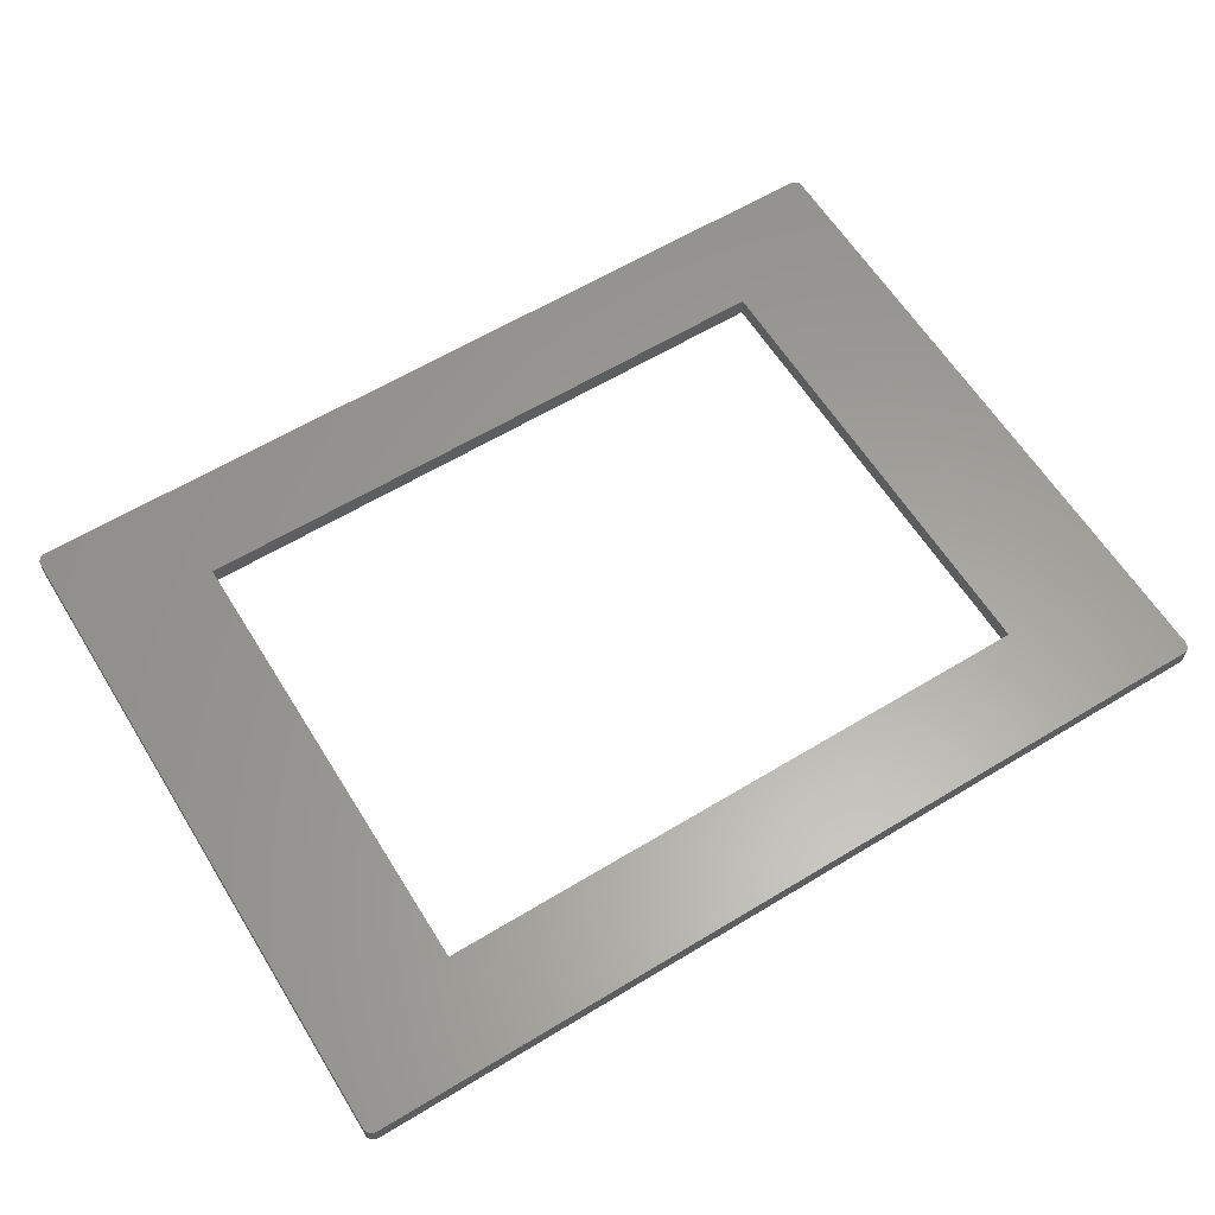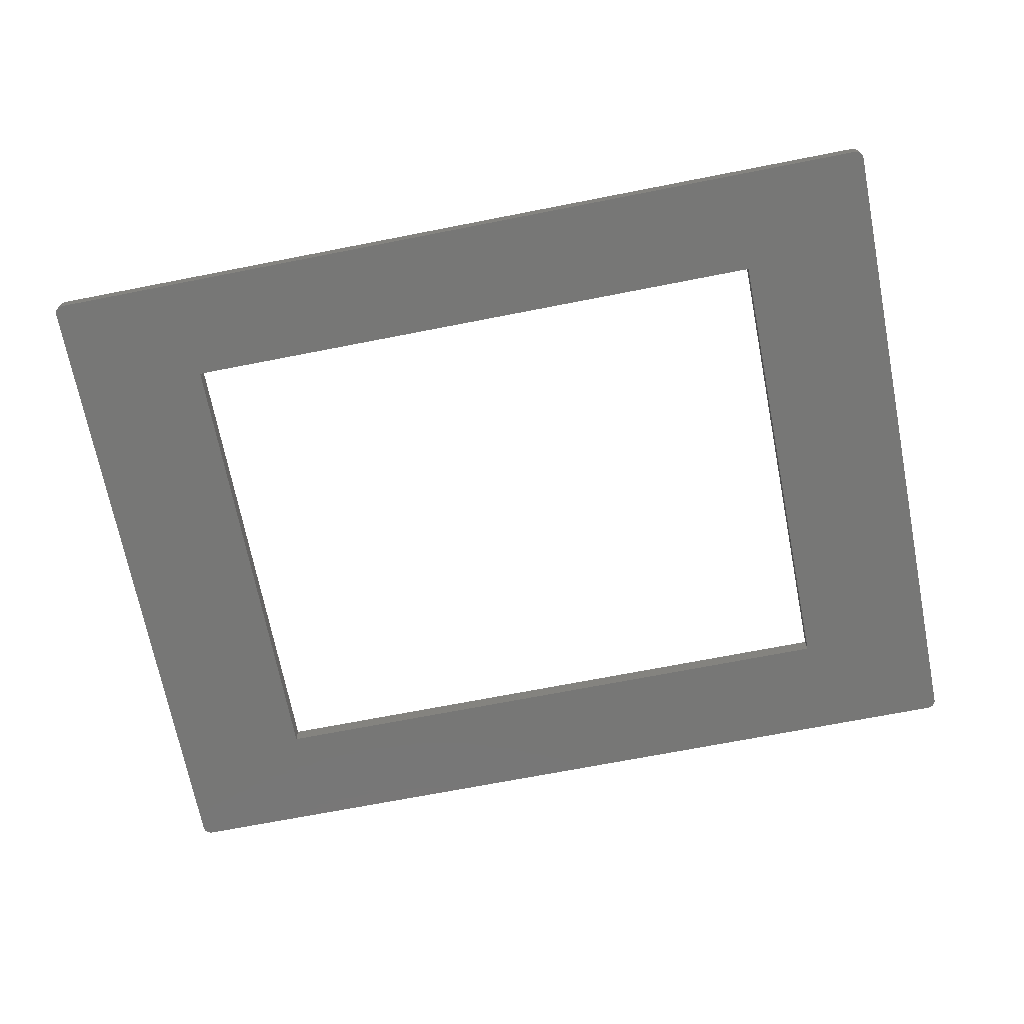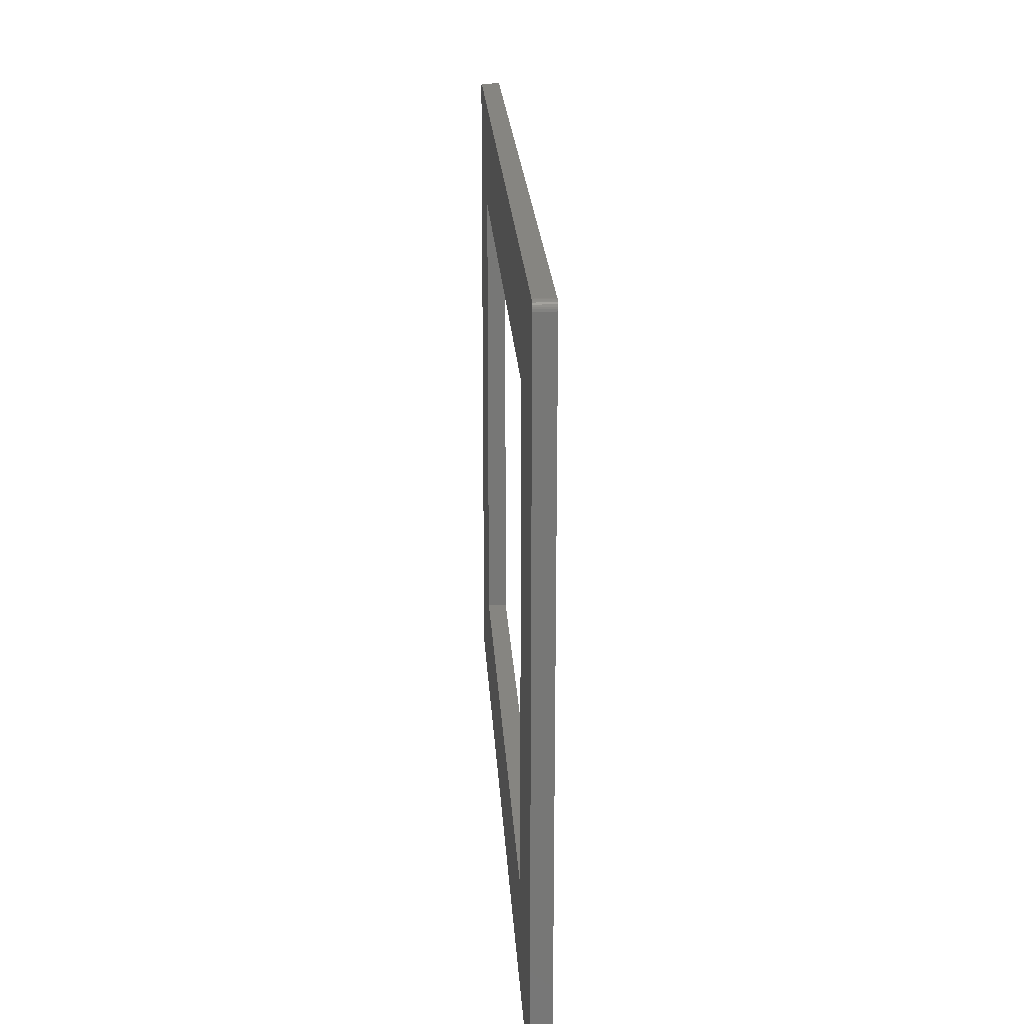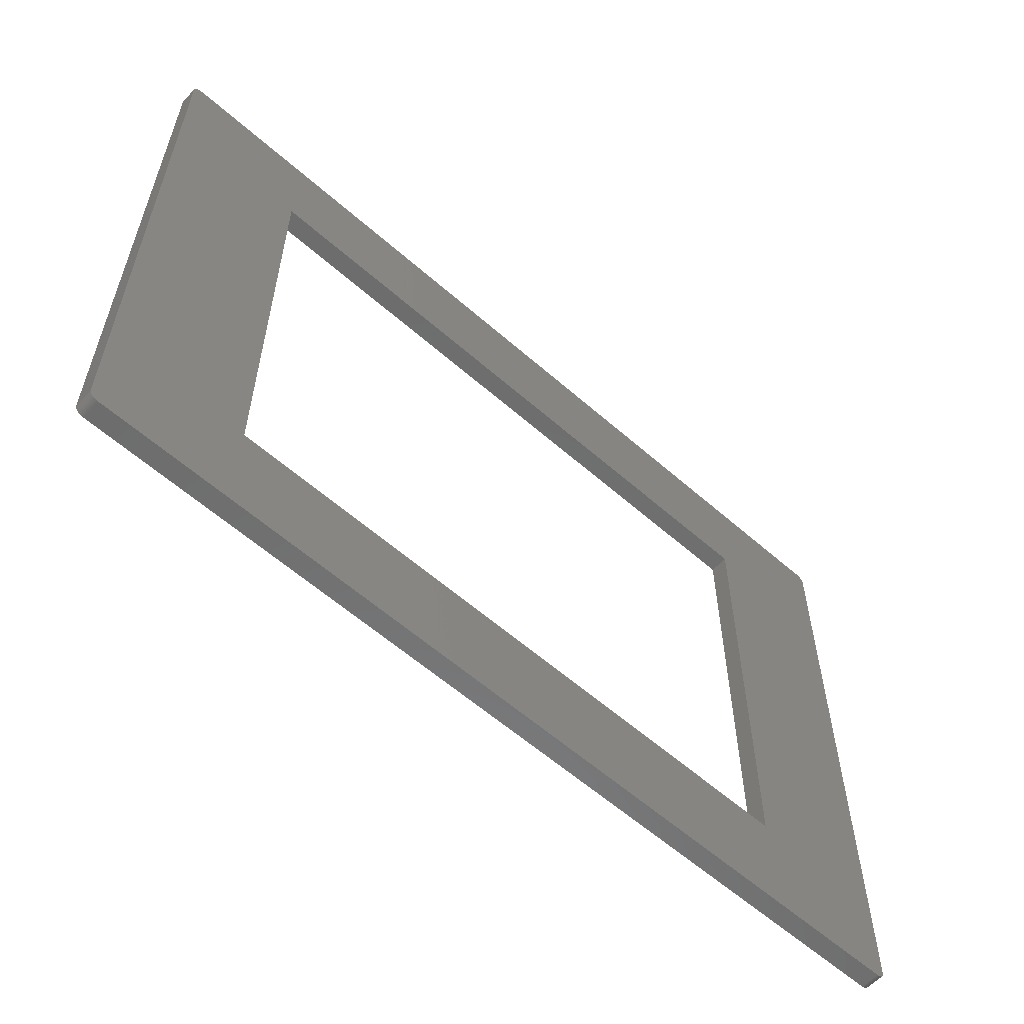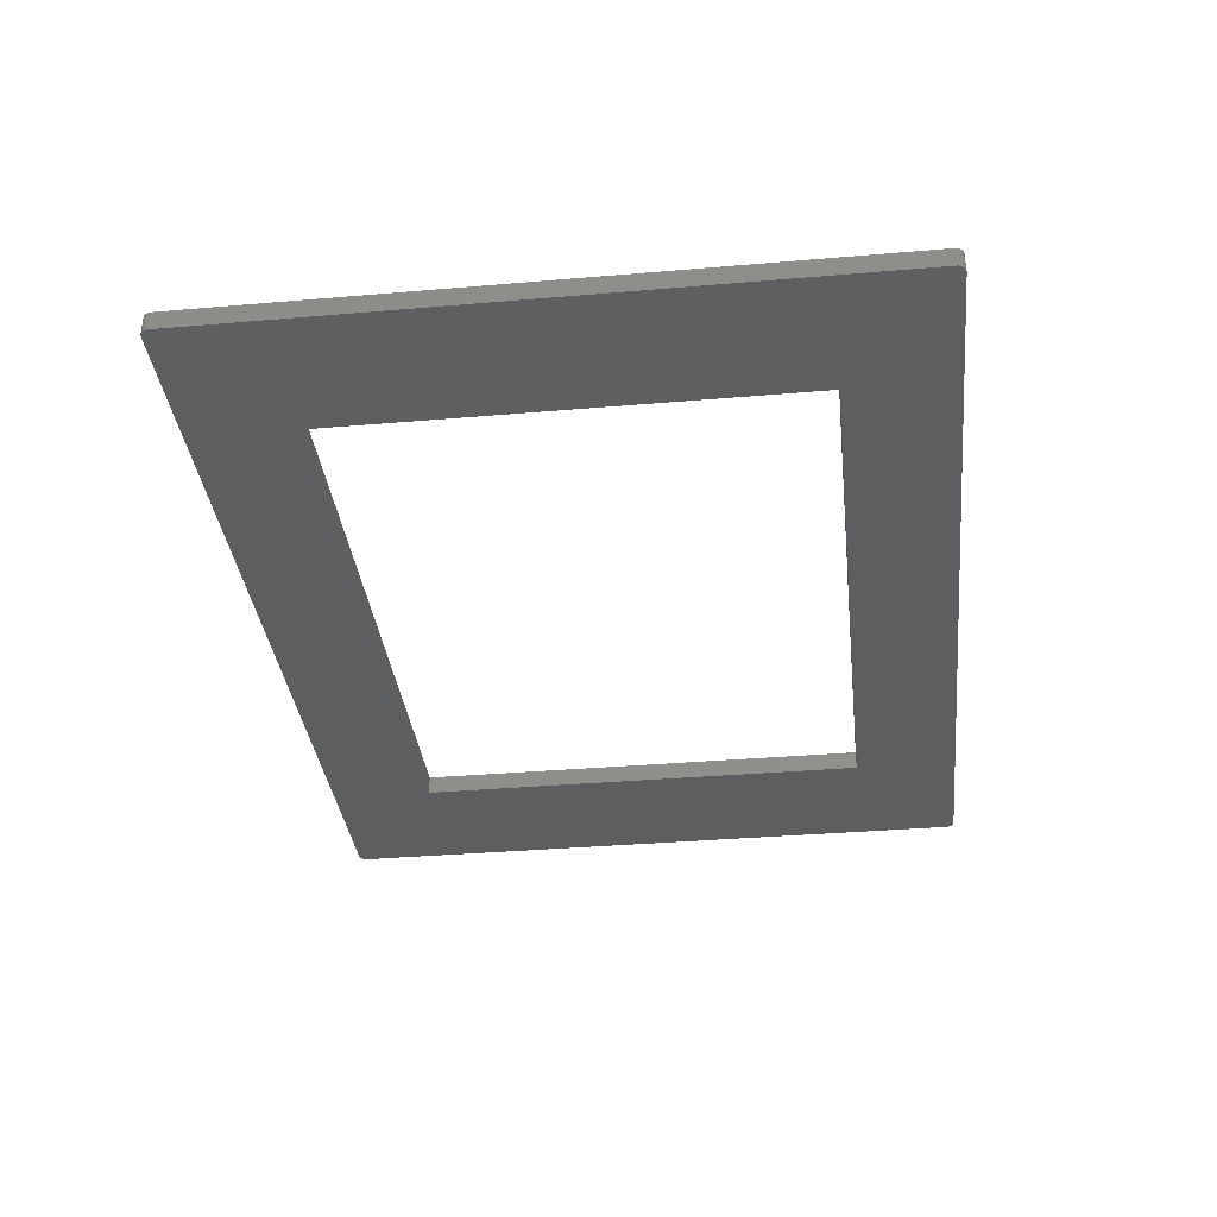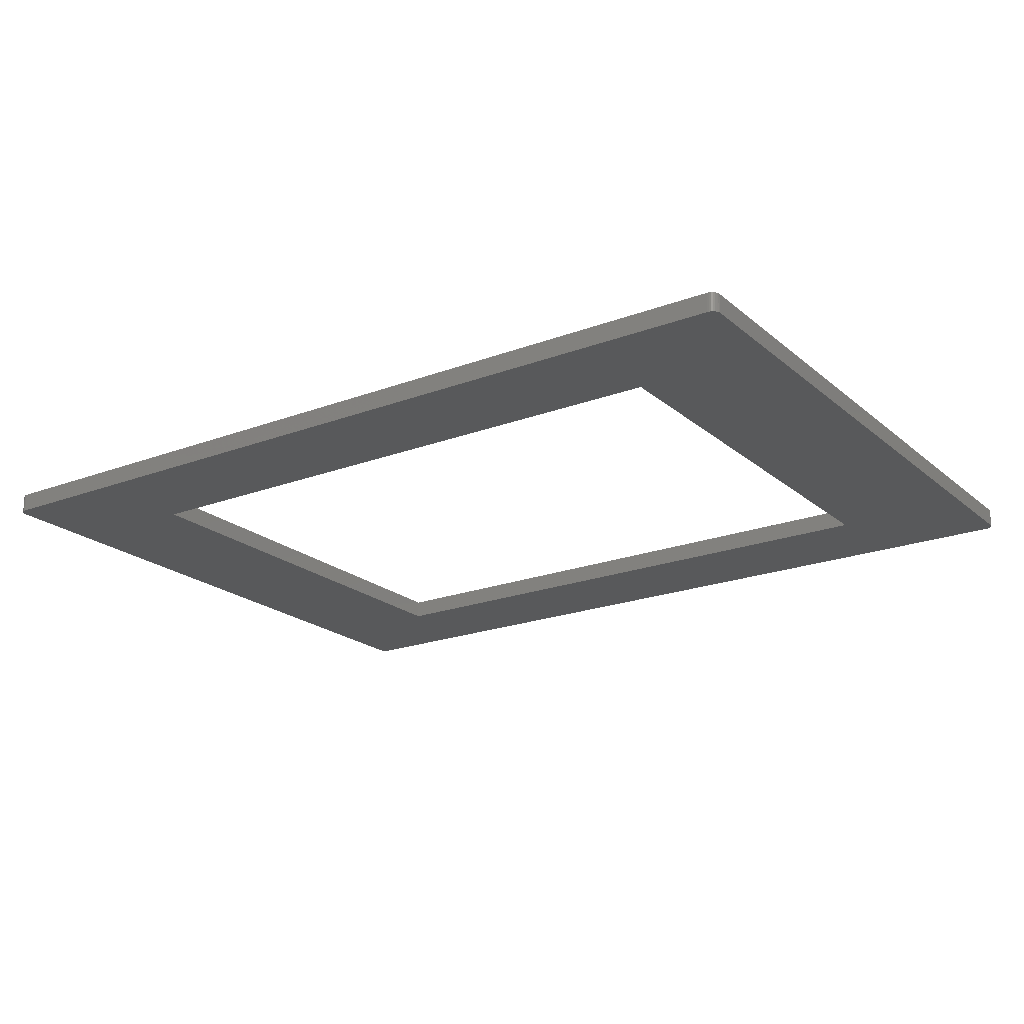
<metadata>
{"format":"stl","ext":"stl","renderer":"f3d","projection":"perspective","resolution":1024,"background":"white","views":[{"elev":61.2,"azim":-31.7,"up":"+Z"},{"elev":-69.7,"azim":11.1,"up":"+Z"},{"elev":21.0,"azim":86.9,"up":"+Y"},{"elev":-58.9,"azim":-42.2,"up":"+Y"},{"elev":-35.3,"azim":96.5,"up":"+Z"},{"elev":-20.8,"azim":34.3,"up":"+Z"}]}
</metadata>
<code>
# stl→obj: 72 verts, 144 faces
v 46.61 -35.06 -1
v 46.75 -34.94 1
v 46.61 -35.06 1
v 46.75 -34.94 -1
v -46.98 34.43 -1
v -46.94 34.61 1
v -46.94 34.61 -1
v -46.98 34.43 1
v -46.98 -34.43 -1
v -46.98 -34.43 1
v 46.45 -35.16 -1
v 46.45 -35.16 1
v -46.08 -35.23 -1
v 46.08 -35.23 1
v -46.08 -35.23 1
v 46.08 -35.23 -1
v 46.98 -34.43 -1
v 46.94 -34.61 -1
v 32.4 -24.3 -1
v 46.98 34.43 -1
v 46.86 -34.78 -1
v 32.4 24.3 -1
v 46.08 35.23 -1
v 46.94 34.61 -1
v 46.86 34.78 -1
v 46.27 -35.22 -1
v 46.75 34.94 -1
v 46.61 35.06 -1
v 46.45 35.16 -1
v -32.4 -24.3 -1
v 46.27 35.22 -1
v -32.4 24.3 -1
v -46.08 35.23 -1
v -46.27 -35.22 -1
v -46.45 -35.16 -1
v -46.61 -35.06 -1
v -46.27 35.22 -1
v -46.75 -34.94 -1
v -46.45 35.16 -1
v -46.86 -34.78 -1
v -46.61 35.06 -1
v -46.94 -34.61 -1
v -46.75 34.94 -1
v -46.86 34.78 -1
v -46.27 -35.22 1
v 46.27 -35.22 1
v 46.94 34.61 1
v 46.86 34.78 1
v 46.86 -34.78 1
v 46.94 -34.61 1
v 46.98 -34.43 1
v -46.94 -34.61 1
v 46.61 35.06 1
v 46.75 34.94 1
v 46.98 34.43 1
v -46.61 -35.06 1
v -46.75 -34.94 1
v -46.75 34.94 1
v -46.61 35.06 1
v 46.08 35.23 1
v 32.4 24.3 1
v 32.4 -24.3 1
v 46.45 35.16 1
v 46.27 35.22 1
v -32.4 24.3 1
v -46.08 35.23 1
v -32.4 -24.3 1
v -46.27 35.22 1
v -46.45 35.16 1
v -46.45 -35.16 1
v -46.86 34.78 1
v -46.86 -34.78 1
f 1 2 3
f 2 1 4
f 5 6 7
f 6 5 8
f 9 8 5
f 8 9 10
f 11 3 12
f 3 11 1
f 13 14 15
f 14 13 16
f 16 17 18
f 17 19 20
f 16 18 21
f 22 20 19
f 16 21 4
f 23 20 22
f 16 4 1
f 20 23 24
f 16 1 11
f 24 23 25
f 16 11 26
f 25 23 27
f 17 16 19
f 27 23 28
f 28 23 29
f 16 30 19
f 9 30 13
f 13 30 16
f 29 23 31
f 32 23 22
f 32 33 23
f 30 9 32
f 9 13 34
f 5 32 9
f 9 34 35
f 32 5 33
f 9 35 36
f 33 5 37
f 9 36 38
f 37 5 39
f 9 38 40
f 39 5 41
f 9 40 42
f 41 5 43
f 43 5 44
f 44 5 7
f 34 15 45
f 15 34 13
f 26 12 46
f 12 26 11
f 47 25 48
f 25 47 24
f 49 18 50
f 18 49 21
f 2 21 49
f 21 2 4
f 50 17 51
f 17 50 18
f 42 10 9
f 10 42 52
f 27 53 54
f 53 27 28
f 55 24 47
f 24 55 20
f 51 20 55
f 20 51 17
f 38 56 57
f 56 38 36
f 16 46 14
f 46 16 26
f 41 58 59
f 58 41 43
f 60 55 47
f 55 61 51
f 60 47 48
f 62 51 61
f 60 48 54
f 14 51 62
f 60 54 53
f 51 14 50
f 60 53 63
f 50 14 49
f 60 63 64
f 49 14 2
f 55 60 61
f 2 14 3
f 3 14 12
f 60 65 61
f 8 65 66
f 66 65 60
f 12 14 46
f 67 14 62
f 67 15 14
f 65 8 67
f 8 66 68
f 10 67 8
f 8 68 69
f 67 10 15
f 8 69 59
f 15 10 45
f 8 59 58
f 45 10 70
f 8 58 71
f 70 10 56
f 8 71 6
f 56 10 57
f 57 10 72
f 72 10 52
f 48 27 54
f 27 48 25
f 36 70 56
f 70 36 35
f 38 72 40
f 72 38 57
f 23 66 60
f 66 23 33
f 31 60 64
f 60 31 23
f 37 69 68
f 69 37 39
f 33 68 66
f 68 33 37
f 39 59 69
f 59 39 41
f 44 58 43
f 58 44 71
f 7 71 44
f 71 7 6
f 35 45 70
f 45 35 34
f 40 52 42
f 52 40 72
f 29 64 63
f 64 29 31
f 28 63 53
f 63 28 29
f 67 32 65
f 32 67 30
f 19 67 62
f 67 19 30
f 19 61 22
f 61 19 62
f 32 61 65
f 61 32 22

</code>
